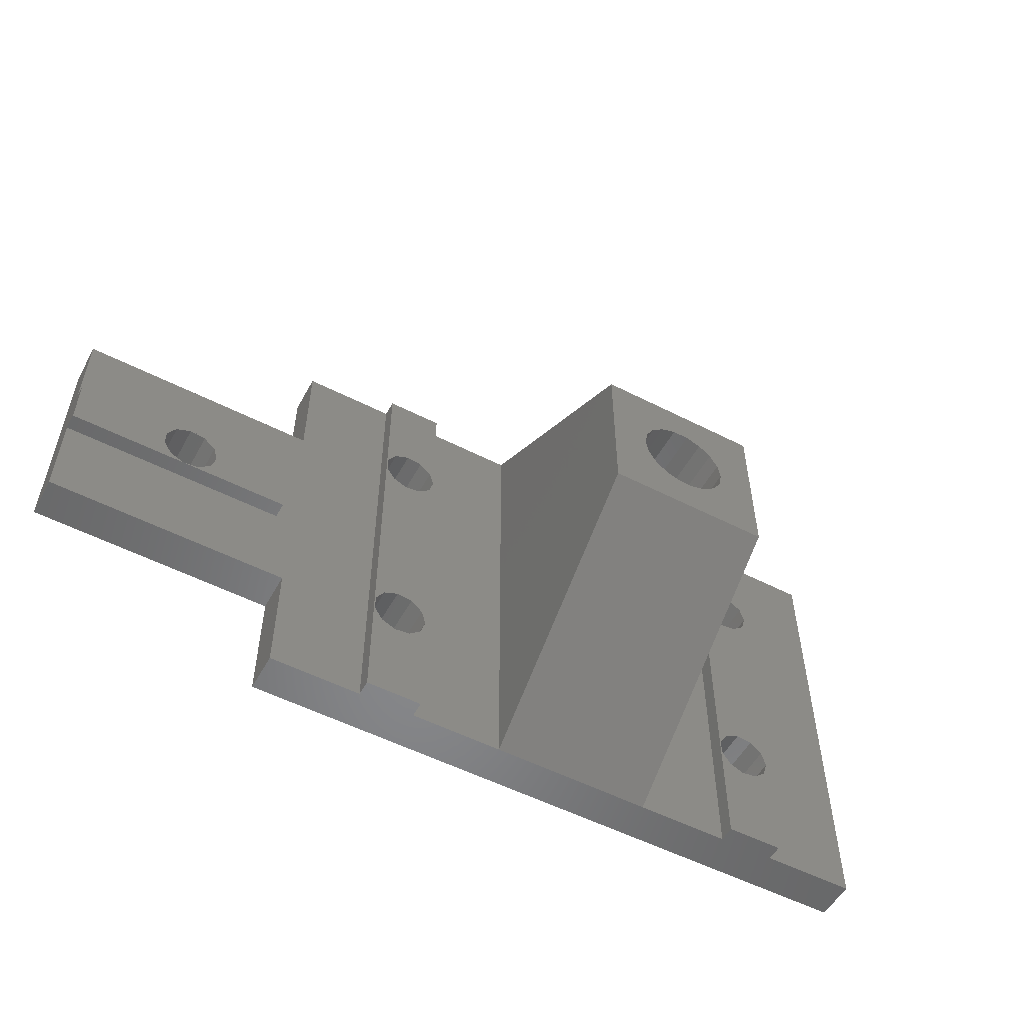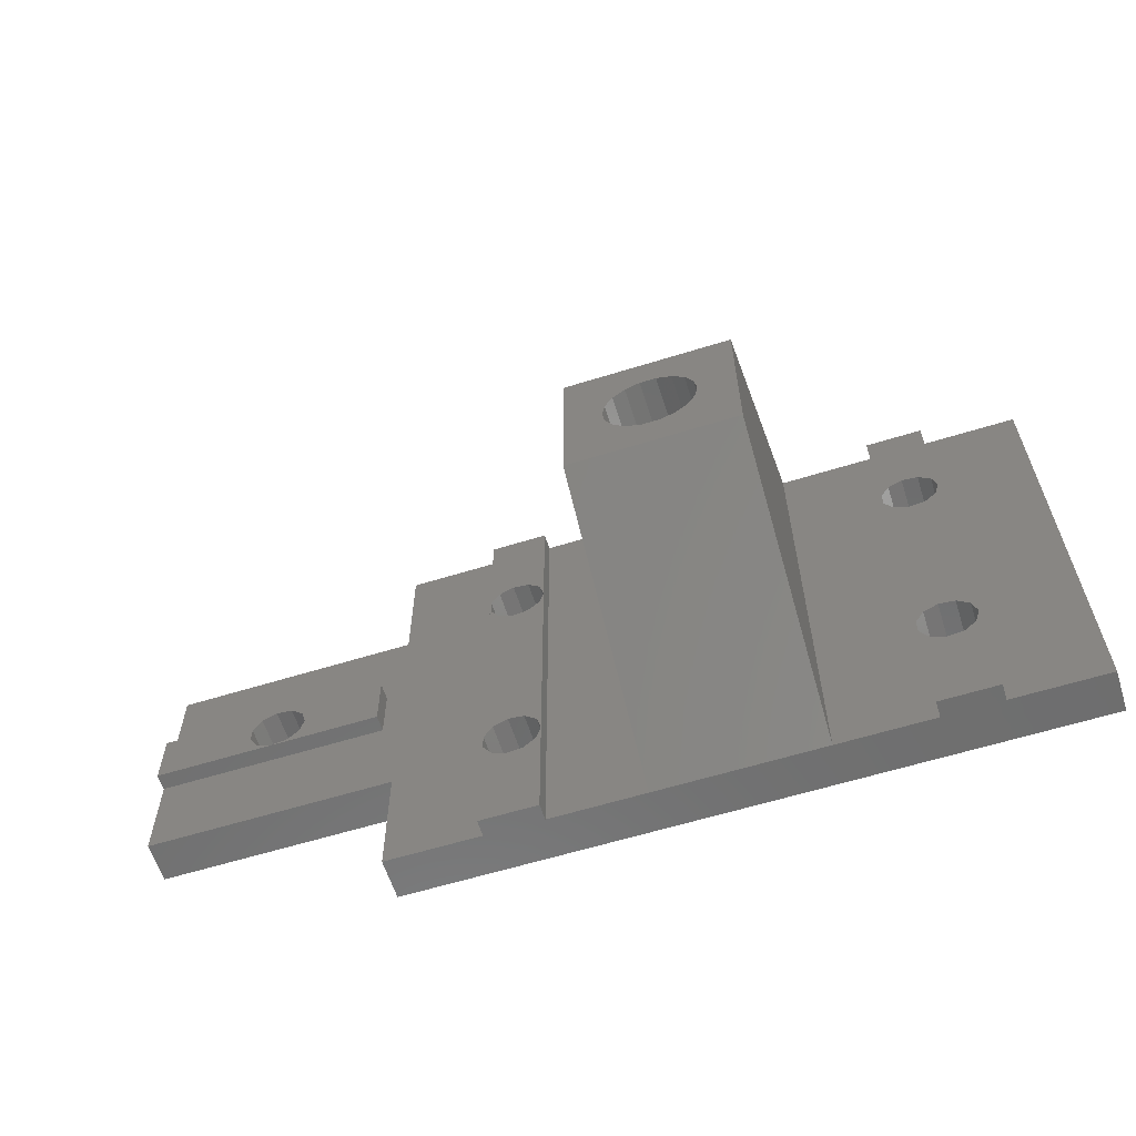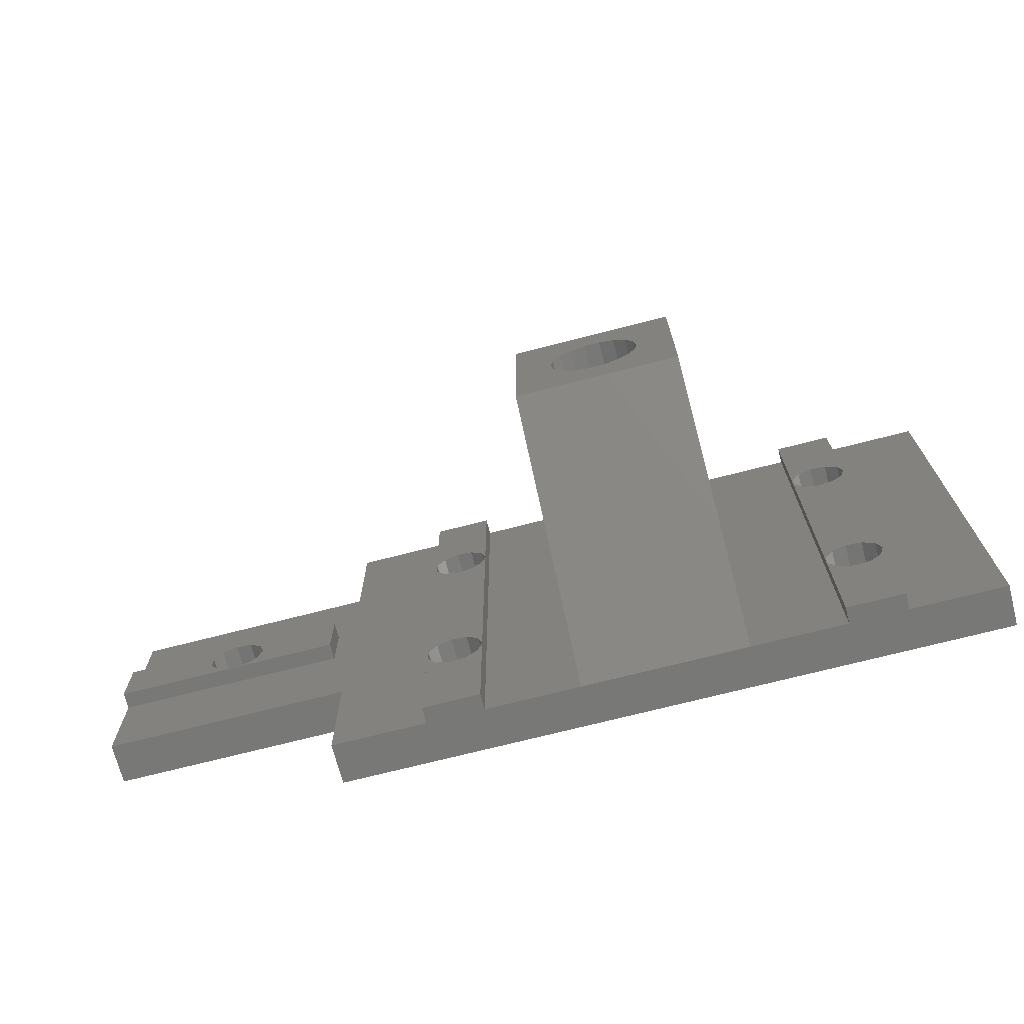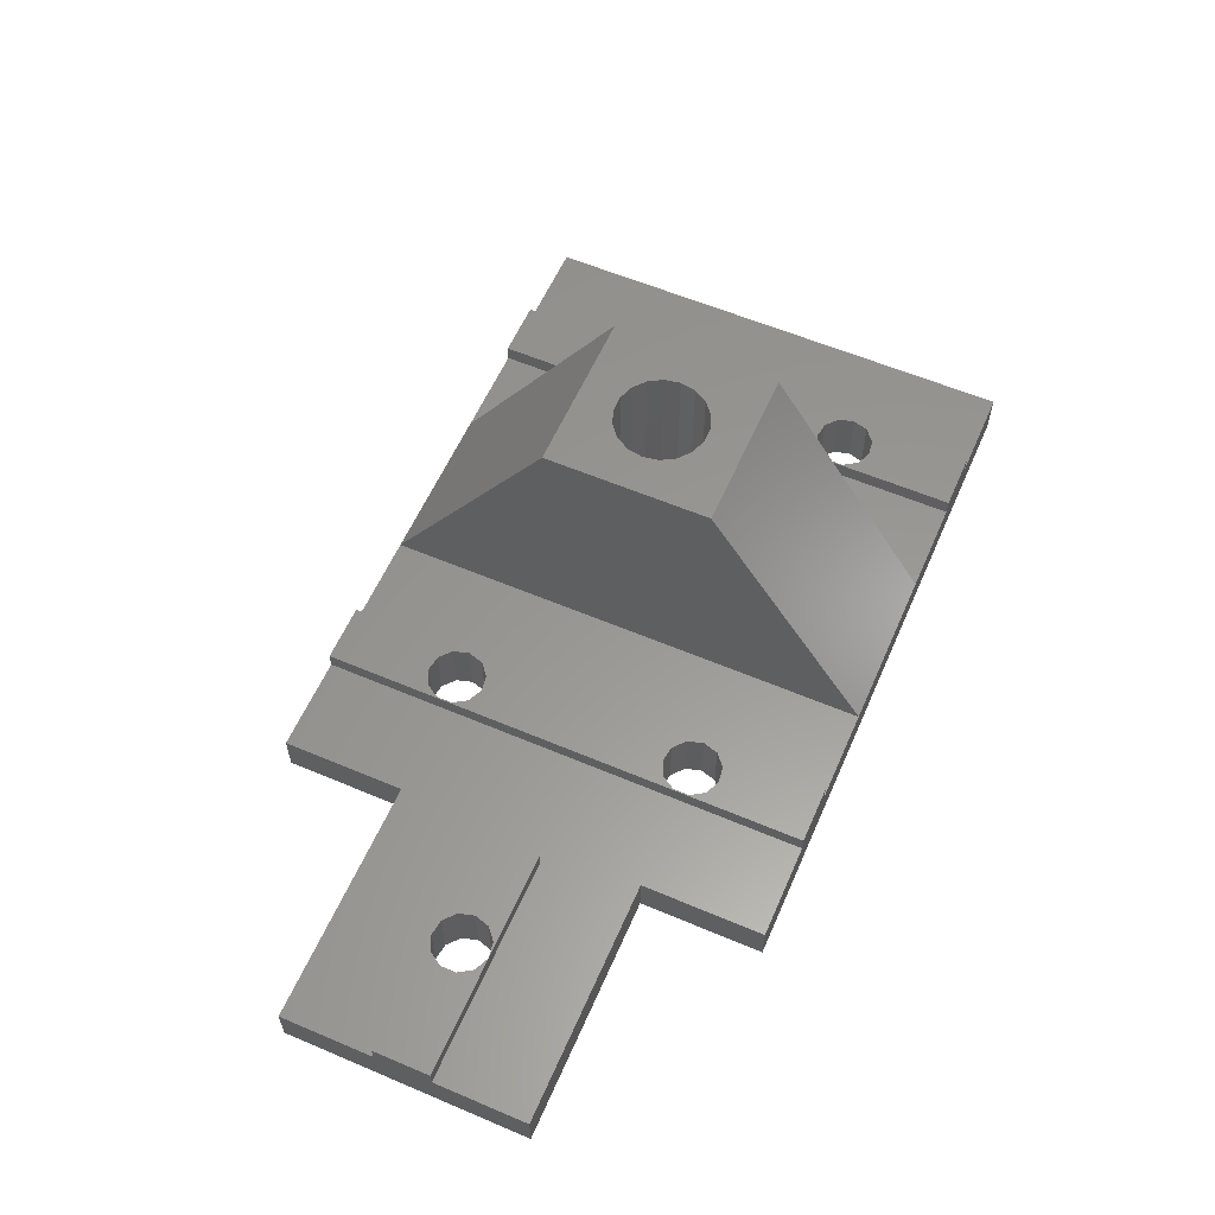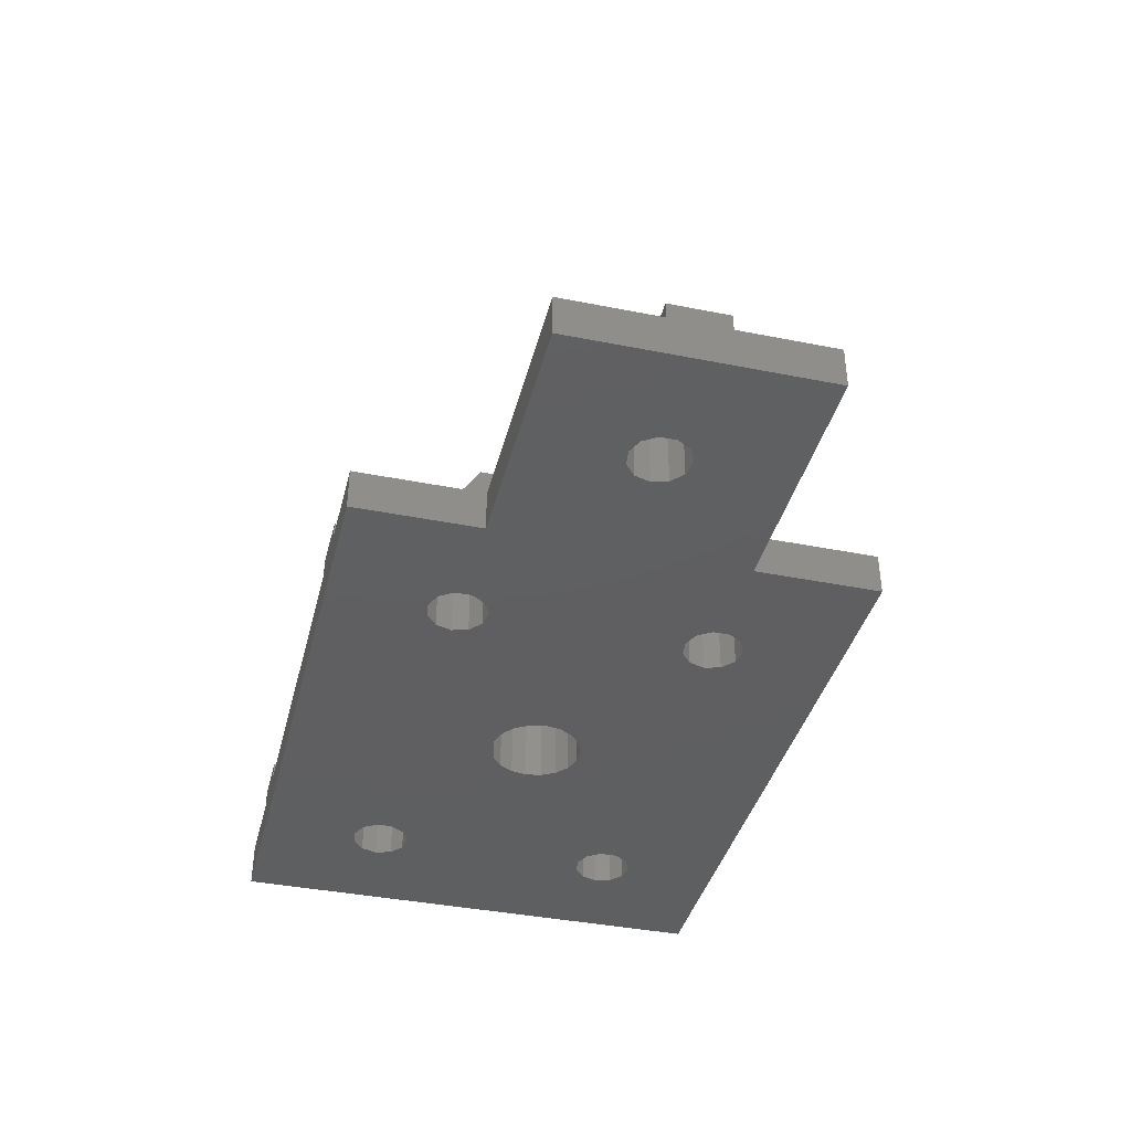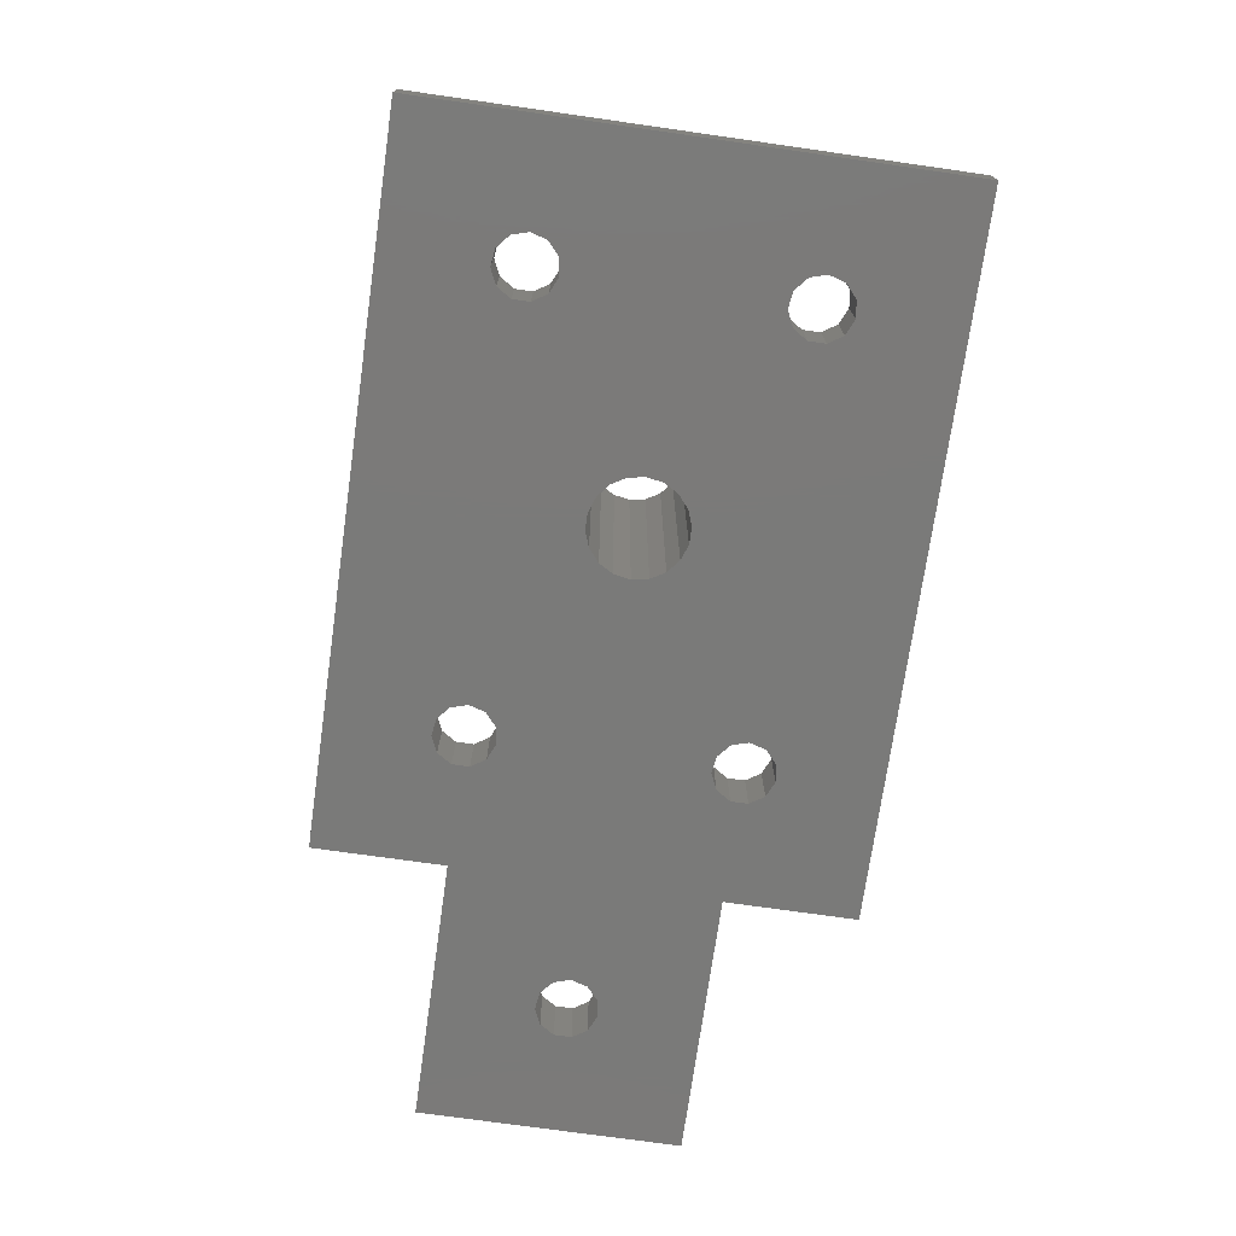
<metadata>
{"format":"stl","ext":"stl","renderer":"f3d","projection":"perspective","resolution":1024,"background":"white","views":[{"elev":-54.1,"azim":-28.5,"up":"+Y"},{"elev":-60.7,"azim":17.6,"up":"+Y"},{"elev":-70.7,"azim":14.5,"up":"+Y"},{"elev":58.8,"azim":-66.4,"up":"+Z"},{"elev":-39.0,"azim":-104.0,"up":"+Z"},{"elev":-73.3,"azim":81.9,"up":"+Z"}]}
</metadata>
<code>
# stl→obj: 198 verts, 424 faces
v -40 -30 0
v -40 -15 5
v -40 -15 0
v -40 -30 5
v -40 15 0
v -40 30 5
v -40 30 0
v -40 15 5
v -42 -3.5 5
v -28.5 -30 5
v -42 3.5 5
v -70 15 5
v -70 3.5 5
v -28.5 30 5
v -70 -15 5
v -70 -3.5 5
v 10 30 5
v 21.5 -30 5
v 21.5 30 5
v 10 -30 5
v -21.5 15 5
v -10 30 5
v -21.5 30 5
v -10 -30 5
v -21.5 -15 5
v -21.5 -30 5
v 28.5 15 5
v 40 30 5
v 28.5 30 5
v 40 -30 5
v 28.5 -15 5
v 28.5 -30 5
v 40 30 0
v 40 -30 0
v 21.5 30 7
v 28.5 30 7
v -28.5 30 7
v -21.5 30 7
v -27.29 12.35 0
v -51.5 0 0
v -52.06 -1.892 0
v -53.55 -3.184 0
v -55.5 -3.464 0
v -70 -15 0
v -58.36 -0.9861 0
v -58.36 0.9861 0
v -57.29 -2.645 0
v -52.06 1.892 0
v -53.55 3.184 0
v -55.5 3.464 0
v -70 15 0
v -57.29 2.645 0
v -5.168 -1.881 0
v -23.55 -11.82 0
v -5.5 0 0
v -22.06 13.11 0
v -21.5 15 0
v -23.55 11.82 0
v -25.5 -11.54 0
v -25.5 11.54 0
v -27.29 -12.35 0
v -28.36 -14.01 0
v 27.94 13.11 0
v 27.94 -13.11 0
v 28.5 15 0
v 26.45 -11.82 0
v 26.45 11.82 0
v 24.5 -11.54 0
v 24.5 11.54 0
v 5.5 0 0
v 22.71 -12.35 0
v 5.168 -1.881 0
v 21.64 -14.01 0
v 22.71 12.35 0
v 28.5 -15 0
v 27.94 -16.89 0
v 26.45 -18.18 0
v 24.5 -18.46 0
v 22.71 -17.65 0
v 2.75 -4.763 0
v 21.64 -15.99 0
v 5.168 1.881 0
v 21.64 14.01 0
v 0.9551 -5.416 0
v 4.213 -3.535 0
v -23.55 -18.18 0
v -22.06 -16.89 0
v -0.9551 -5.416 0
v -4.213 -3.535 0
v -22.06 -13.11 0
v -21.5 -15 0
v -2.75 -4.763 0
v -28.36 -15.99 0
v -27.29 -17.65 0
v -25.5 -18.46 0
v 27.94 16.89 0
v 26.45 18.18 0
v 24.5 18.46 0
v 22.71 17.65 0
v 4.213 3.535 0
v 2.75 4.763 0
v 21.64 15.99 0
v 0.9551 5.416 0
v -22.06 16.89 0
v -0.9551 5.416 0
v -2.75 4.763 0
v -5.168 1.881 0
v -4.213 3.535 0
v -23.55 18.18 0
v -25.5 18.46 0
v -28.36 14.01 0
v -28.36 15.99 0
v -27.29 17.65 0
v -21.5 -30 7
v -28.5 -30 7
v 28.5 -30 7
v 21.5 -30 7
v -22.06 16.89 7
v -21.5 15 7
v -23.55 18.18 7
v -25.5 18.46 7
v -27.29 17.65 7
v -28.36 15.99 7
v -28.36 -14.01 7
v -28.36 14.01 7
v -28.36 -15.99 7
v -22.06 13.11 7
v -21.5 -15 7
v -22.06 -13.11 7
v -23.55 11.82 7
v -23.55 -11.82 7
v -25.5 11.54 7
v -25.5 -11.54 7
v -27.29 12.35 7
v -27.29 -12.35 7
v -22.06 -16.89 7
v -23.55 -18.18 7
v -25.5 -18.46 7
v -27.29 -17.65 7
v 27.94 16.89 7
v 28.5 15 7
v 26.45 18.18 7
v 24.5 18.46 7
v 22.71 17.65 7
v 21.64 15.99 7
v 21.64 -14.01 7
v 21.64 14.01 7
v 21.64 -15.99 7
v 27.94 13.11 7
v 28.5 -15 7
v 27.94 -13.11 7
v 26.45 11.82 7
v 26.45 -11.82 7
v 24.5 11.54 7
v 24.5 -11.54 7
v 22.71 12.35 7
v 22.71 -12.35 7
v 27.94 -16.89 7
v 26.45 -18.18 7
v 24.5 -18.46 7
v 22.71 -17.65 7
v 10 -10 35
v -10 -10 35
v 10 10 35
v 5.5 0 35
v 5.168 1.881 35
v 4.213 3.535 35
v 2.75 4.763 35
v 0.9551 5.416 35
v -0.9551 5.416 35
v -10 10 35
v -5.168 1.881 35
v -5.5 0 35
v -4.213 3.535 35
v -2.75 4.763 35
v 5.168 -1.881 35
v 4.213 -3.535 35
v 2.75 -4.763 35
v 0.9551 -5.416 35
v -0.9551 -5.416 35
v -2.75 -4.763 35
v -4.213 -3.535 35
v -5.168 -1.881 35
v -70 3.5 7
v -70 -3.5 7
v -42 3.5 7
v -51.5 0 7
v -42 -3.5 7
v -52.06 1.892 7
v -53.55 3.184 7
v -55.5 3.464 7
v -58.36 0.9861 7
v -58.36 -0.9861 7
v -57.29 2.645 7
v -52.06 -1.892 7
v -53.55 -3.184 7
v -55.5 -3.464 7
v -57.29 -2.645 7
f 1 2 3
f 2 1 4
f 5 6 7
f 6 5 8
f 9 10 11
f 12 11 8
f 11 12 13
f 8 14 6
f 11 14 8
f 14 11 10
f 10 2 4
f 10 9 2
f 15 9 16
f 9 15 2
f 17 18 19
f 18 17 20
f 21 22 23
f 22 21 24
f 25 24 21
f 24 25 26
f 27 28 29
f 28 27 30
f 31 30 27
f 30 31 32
f 30 33 28
f 33 30 34
f 33 29 28
f 29 33 19
f 19 33 17
f 17 33 22
f 7 22 33
f 22 7 23
f 23 7 14
f 14 7 6
f 29 35 36
f 35 29 19
f 23 37 38
f 37 23 14
f 39 40 5
f 3 41 40
f 3 42 41
f 3 43 42
f 44 43 3
f 45 44 46
f 47 44 45
f 43 44 47
f 48 5 40
f 49 5 48
f 50 5 49
f 51 50 52
f 51 46 44
f 50 51 5
f 46 51 52
f 53 54 55
f 55 56 57
f 58 55 54
f 55 58 56
f 59 58 54
f 59 60 58
f 61 60 59
f 61 39 60
f 3 61 62
f 40 61 3
f 63 33 64
f 33 63 65
f 66 63 64
f 66 67 63
f 68 67 66
f 68 69 67
f 70 68 71
f 68 70 69
f 72 71 73
f 69 70 74
f 64 34 75
f 34 76 75
f 34 77 76
f 34 78 77
f 34 79 78
f 80 73 81
f 82 74 70
f 74 82 83
f 84 81 79
f 71 72 70
f 73 85 72
f 73 80 85
f 86 79 34
f 81 84 80
f 79 87 84
f 84 87 88
f 89 90 53
f 90 89 91
f 92 91 89
f 91 88 87
f 88 91 92
f 79 86 87
f 1 86 34
f 3 62 93
f 61 40 39
f 94 3 93
f 3 94 1
f 95 1 94
f 86 1 95
f 34 64 33
f 96 33 65
f 97 33 96
f 98 33 97
f 99 33 98
f 100 83 82
f 101 83 100
f 83 101 102
f 103 102 101
f 102 103 99
f 104 99 103
f 104 103 105
f 57 105 106
f 54 53 90
f 55 57 107
f 107 57 108
f 57 106 108
f 105 57 104
f 109 99 104
f 99 109 33
f 7 109 110
f 39 5 111
f 111 5 112
f 5 113 112
f 7 113 5
f 109 7 33
f 113 7 110
f 1 10 4
f 10 1 26
f 26 1 24
f 24 1 20
f 34 20 1
f 20 34 18
f 18 34 32
f 32 34 30
f 10 114 115
f 114 10 26
f 18 116 117
f 116 18 32
f 10 37 14
f 37 10 115
f 38 118 119
f 38 120 118
f 38 121 120
f 37 121 38
f 121 37 122
f 123 124 125
f 123 126 124
f 123 37 126
f 122 37 123
f 127 128 119
f 127 129 128
f 130 129 127
f 130 131 129
f 132 131 130
f 132 133 131
f 134 133 132
f 134 135 133
f 125 135 134
f 135 125 124
f 136 114 128
f 137 114 136
f 138 114 137
f 115 138 139
f 115 139 126
f 138 115 114
f 115 126 37
f 114 25 128
f 25 114 26
f 119 23 38
f 23 119 21
f 128 21 119
f 21 128 25
f 18 35 19
f 35 18 117
f 36 140 141
f 36 142 140
f 36 143 142
f 35 143 36
f 143 35 144
f 145 146 147
f 145 148 146
f 145 35 148
f 144 35 145
f 149 150 141
f 149 151 150
f 152 151 149
f 152 153 151
f 154 153 152
f 154 155 153
f 156 155 154
f 156 157 155
f 147 157 156
f 157 147 146
f 158 116 150
f 159 116 158
f 160 116 159
f 117 160 161
f 117 161 148
f 160 117 116
f 117 148 35
f 116 31 150
f 31 116 32
f 141 29 36
f 29 141 27
f 150 27 141
f 27 150 31
f 24 162 163
f 162 24 20
f 164 165 162
f 164 166 165
f 164 167 166
f 164 168 167
f 164 169 168
f 164 170 169
f 171 170 164
f 172 171 173
f 174 171 172
f 175 171 174
f 170 171 175
f 176 162 165
f 177 162 176
f 178 162 177
f 179 162 178
f 180 162 179
f 163 180 181
f 163 173 171
f 180 163 162
f 182 163 181
f 183 163 182
f 173 163 183
f 22 163 171
f 163 22 24
f 162 17 164
f 17 162 20
f 17 171 164
f 171 17 22
f 51 13 12
f 13 16 184
f 51 16 13
f 44 16 51
f 16 44 15
f 184 16 185
f 44 2 15
f 2 44 3
f 5 12 8
f 12 5 51
f 186 187 188
f 186 189 187
f 186 190 189
f 186 191 190
f 192 184 193
f 194 184 192
f 191 184 194
f 184 191 186
f 195 188 187
f 196 188 195
f 197 188 196
f 185 193 184
f 197 185 188
f 198 185 197
f 193 185 198
f 188 11 186
f 11 188 9
f 16 188 185
f 188 16 9
f 11 184 186
f 184 11 13
f 25 90 91
f 90 25 129
f 129 25 128
f 126 62 124
f 62 126 93
f 61 133 135
f 133 61 59
f 124 61 135
f 61 124 62
f 86 138 137
f 138 86 95
f 87 137 136
f 137 87 86
f 59 131 133
f 131 59 54
f 54 129 131
f 129 54 90
f 87 25 91
f 136 25 87
f 25 136 128
f 95 139 138
f 139 95 94
f 139 93 126
f 93 139 94
f 31 64 75
f 64 31 151
f 151 31 150
f 148 73 146
f 73 148 81
f 71 155 157
f 155 71 68
f 146 71 157
f 71 146 73
f 77 160 159
f 160 77 78
f 76 159 158
f 159 76 77
f 68 153 155
f 153 68 66
f 66 151 153
f 151 66 64
f 76 31 75
f 158 31 76
f 31 158 150
f 78 161 160
f 161 78 79
f 161 81 148
f 81 161 79
f 21 104 57
f 104 21 118
f 118 21 119
f 125 112 123
f 112 125 111
f 113 121 122
f 121 113 110
f 123 113 122
f 113 123 112
f 58 132 130
f 132 58 60
f 110 120 121
f 120 110 109
f 109 118 120
f 118 109 104
f 56 21 57
f 127 21 56
f 21 127 119
f 56 130 127
f 130 56 58
f 60 134 132
f 134 60 39
f 134 111 125
f 111 134 39
f 27 96 65
f 96 27 140
f 140 27 141
f 147 102 145
f 102 147 83
f 99 143 144
f 143 99 98
f 145 99 144
f 99 145 102
f 67 154 152
f 154 67 69
f 63 152 149
f 152 63 67
f 98 142 143
f 142 98 97
f 97 140 142
f 140 97 96
f 156 83 147
f 83 156 74
f 63 27 65
f 149 27 63
f 27 149 141
f 69 156 154
f 156 69 74
f 70 166 82
f 166 70 165
f 173 107 172
f 107 173 55
f 105 169 170
f 169 105 103
f 84 180 179
f 180 84 88
f 101 167 168
f 167 101 100
f 82 167 100
f 167 82 166
f 103 168 169
f 168 103 101
f 108 175 174
f 175 108 106
f 172 108 174
f 108 172 107
f 106 170 175
f 170 106 105
f 85 176 72
f 176 85 177
f 72 165 70
f 165 72 176
f 88 181 180
f 181 88 92
f 182 53 183
f 53 182 89
f 183 55 173
f 55 183 53
f 85 178 177
f 178 85 80
f 80 179 178
f 179 80 84
f 92 182 181
f 182 92 89
f 40 189 48
f 189 40 187
f 193 46 192
f 46 193 45
f 52 191 194
f 191 52 50
f 192 52 194
f 52 192 46
f 42 197 196
f 197 42 43
f 50 190 191
f 190 50 49
f 49 189 190
f 189 49 48
f 41 187 40
f 187 41 195
f 41 196 195
f 196 41 42
f 43 198 197
f 198 43 47
f 198 45 193
f 45 198 47

</code>
